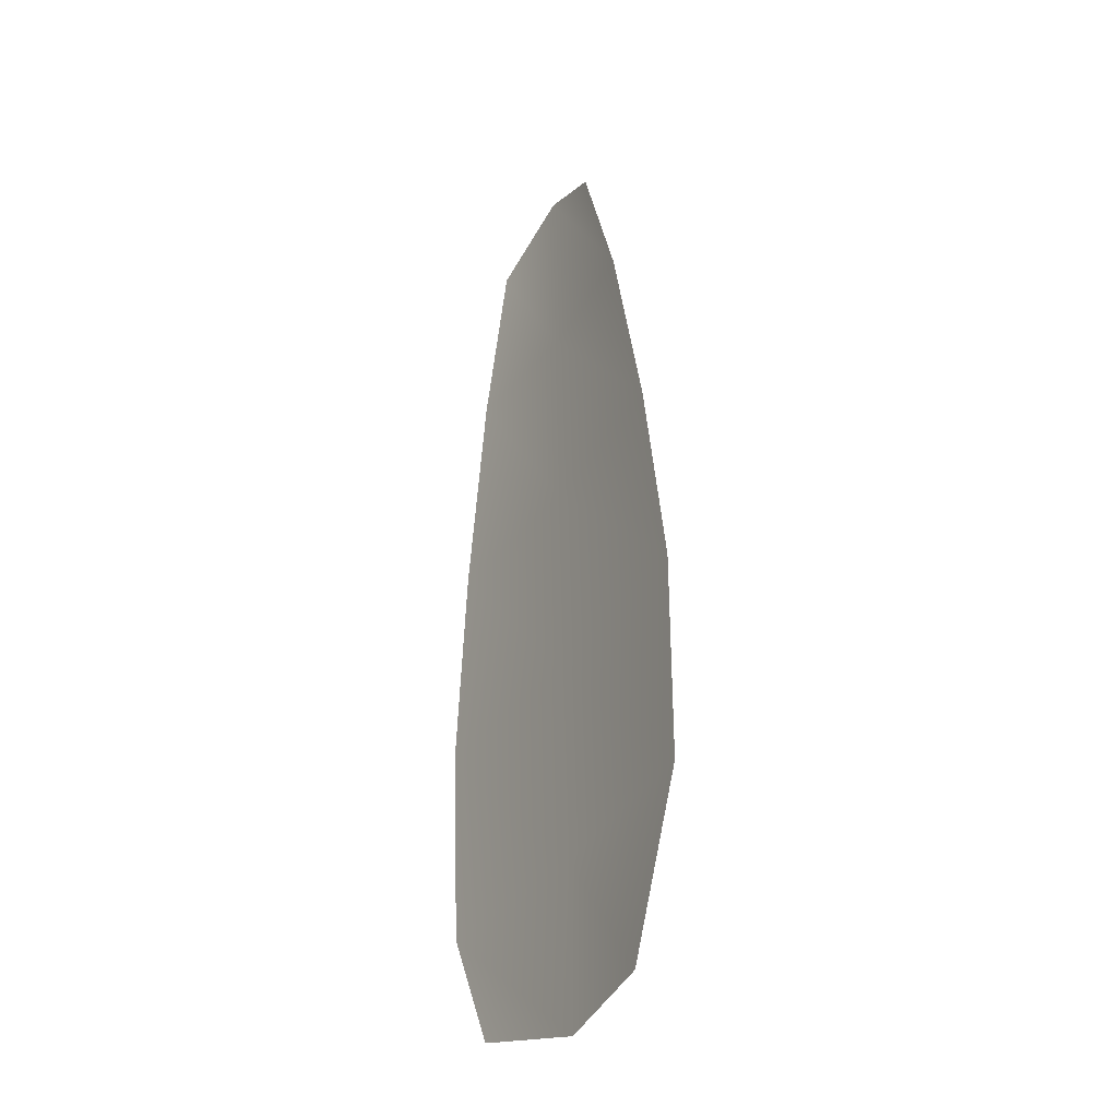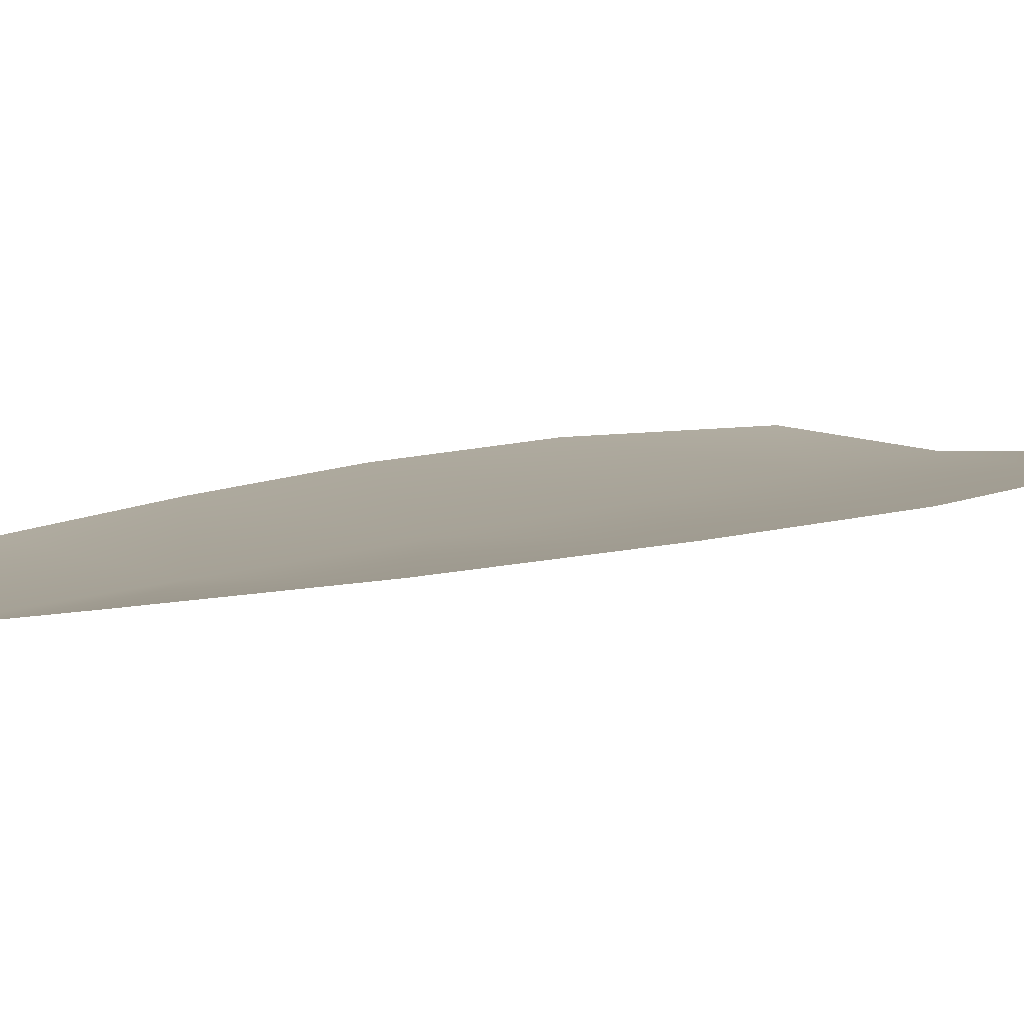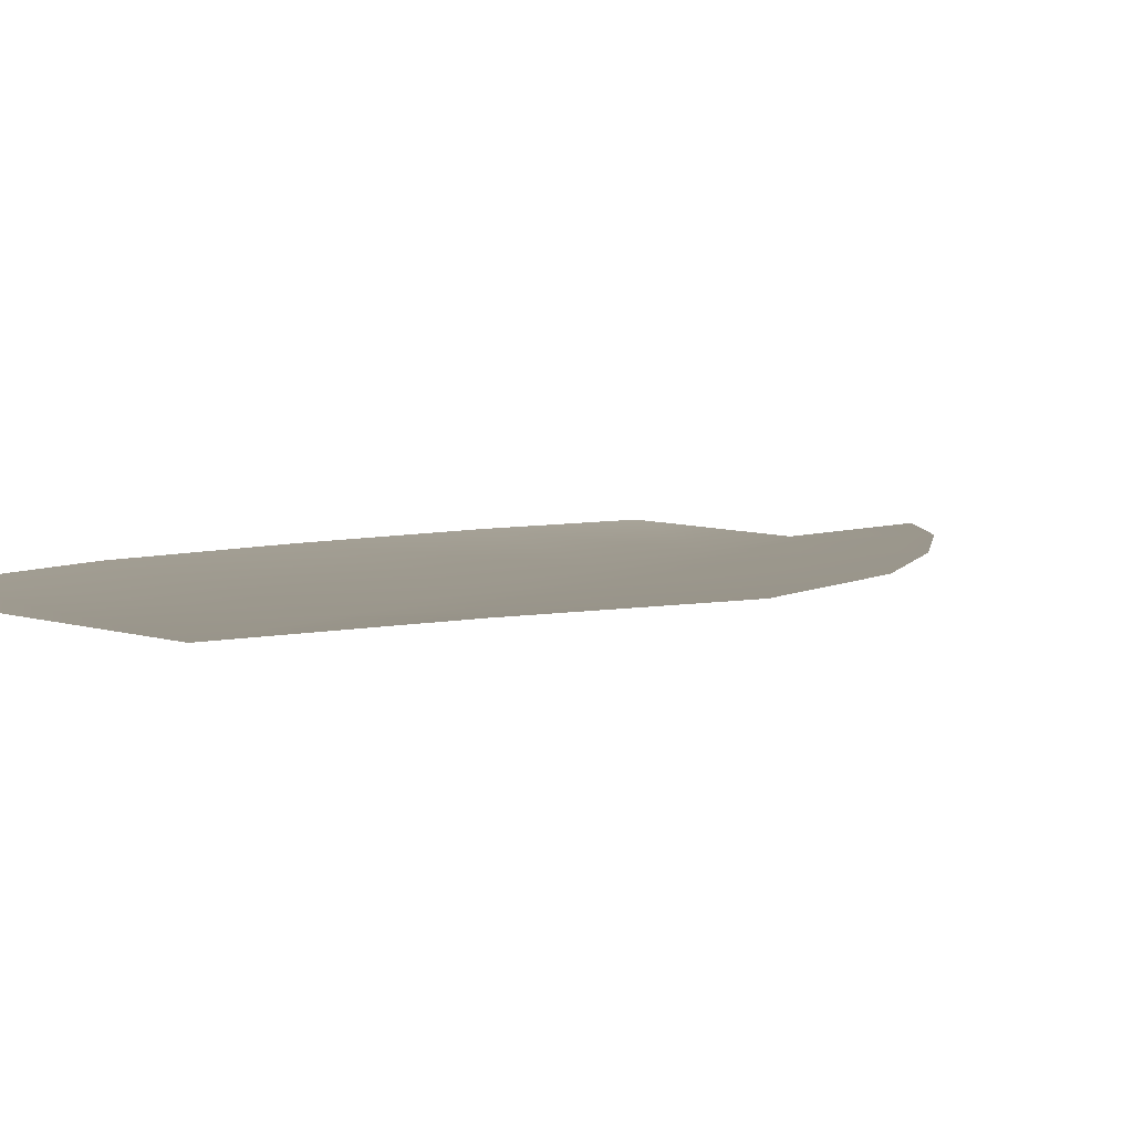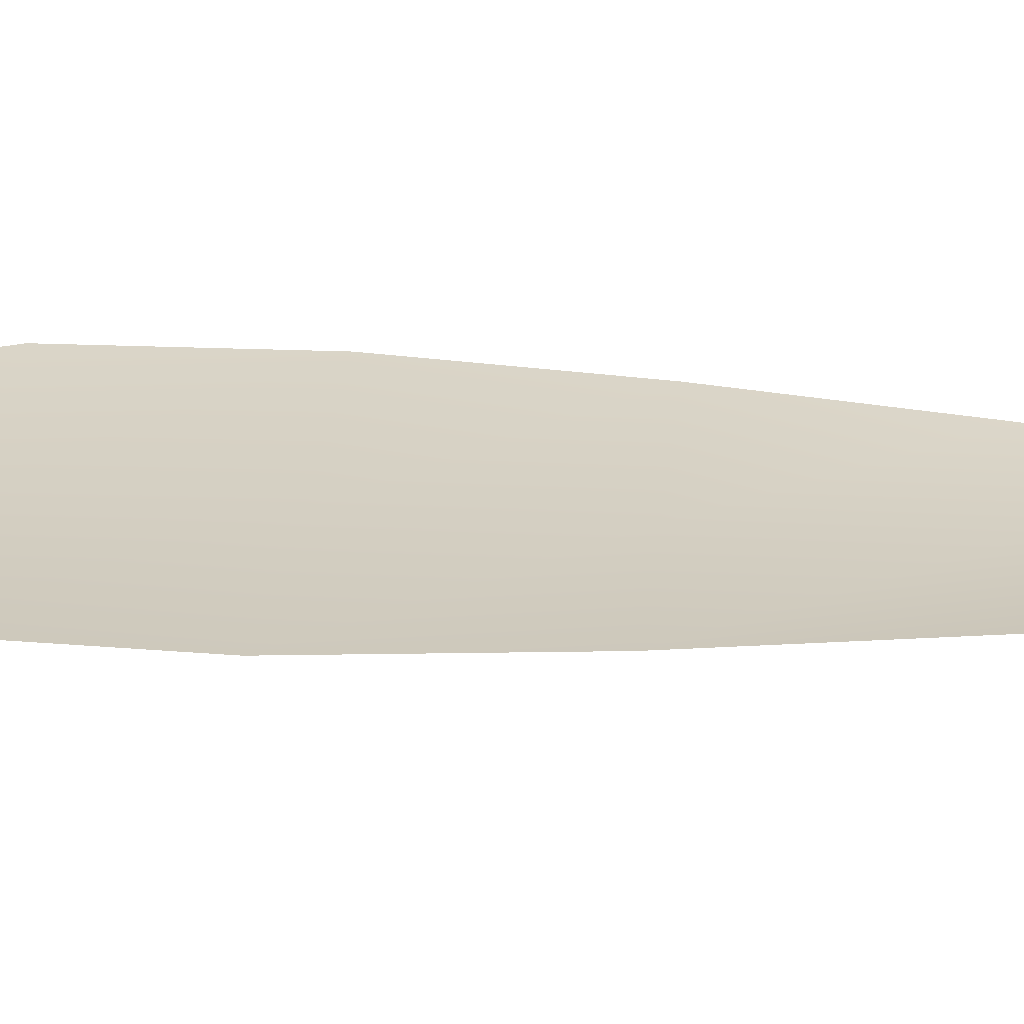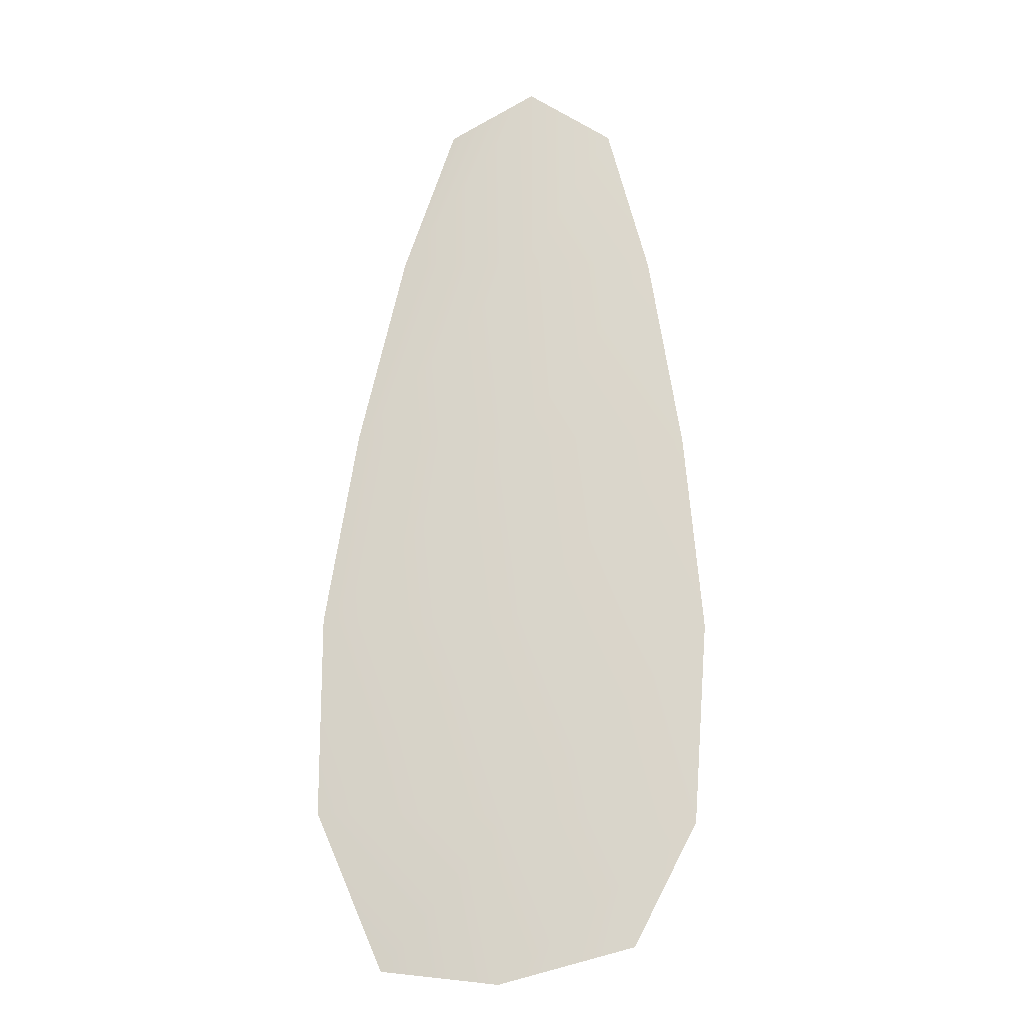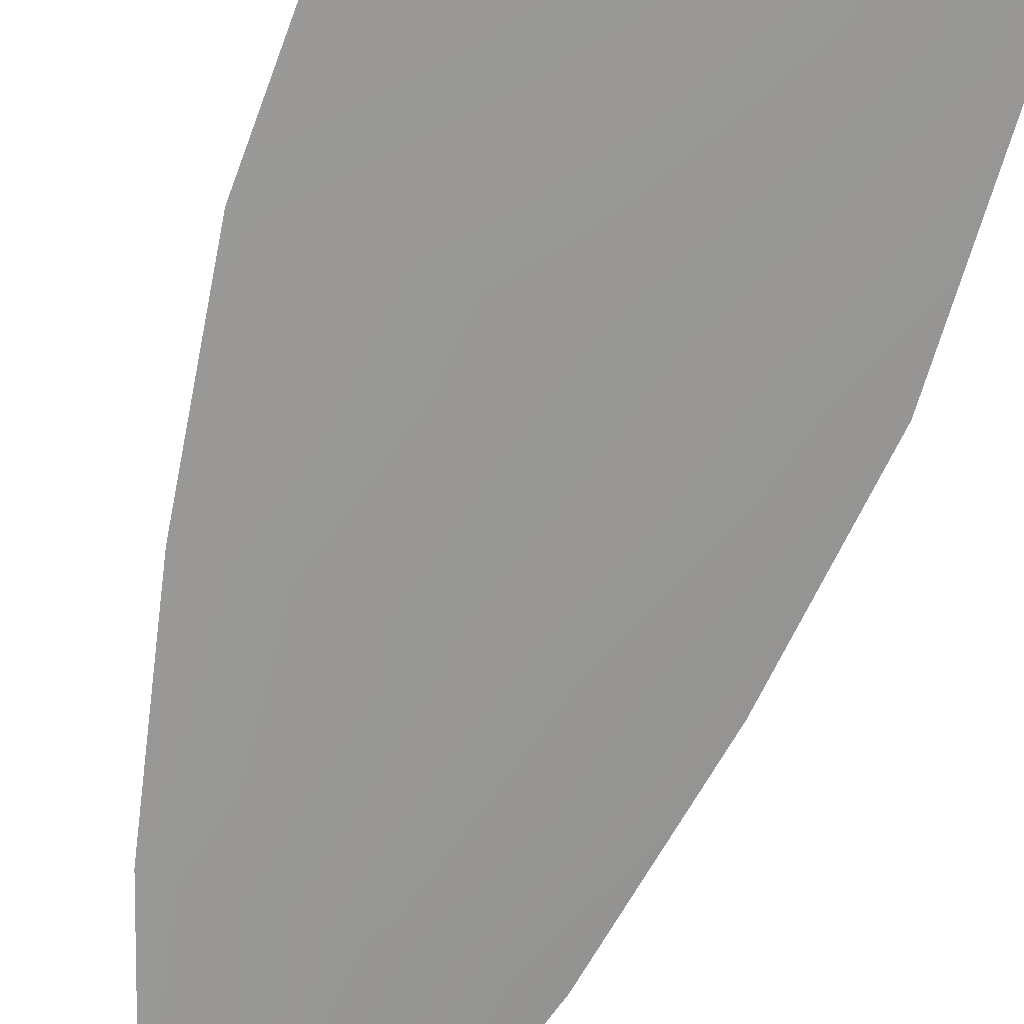
<metadata>
{"format":"obj","ext":"obj","renderer":"f3d","projection":"perspective","resolution":1024,"background":"white","views":[{"elev":-33.9,"azim":60.1,"up":"+Y"},{"elev":6.8,"azim":-142.7,"up":"+Z"},{"elev":3.0,"azim":19.3,"up":"+Z"},{"elev":25.8,"azim":97.8,"up":"+Z"},{"elev":-16.6,"azim":-175.5,"up":"+Y"},{"elev":-68.3,"azim":-16.2,"up":"+Z"}]}
</metadata>
<code>
o feather_flight_secondary_021
v 0.3144 1.243 0.2573
v 0.2899 1.242 0.2573
v 0.3236 1.114 0.2573
v 0.2879 1.117 0.2573
v 0.3019 1.249 0.2557
v 0.3069 1.112 0.2557
v 0.3219 1.222 0.2573
v 0.3285 1.193 0.2573
v 0.3332 1.165 0.2573
v 0.3332 1.136 0.2573
v 0.2789 1.135 0.2573
v 0.2769 1.163 0.2573
v 0.2794 1.192 0.2573
v 0.284 1.22 0.2573
v 0.3029 1.221 0.2557
v 0.304 1.192 0.2557
v 0.305 1.164 0.2557
v 0.3061 1.135 0.2557
f 18 10 3 6
f 11 18 6 4
f 5 1 7 15
f 15 7 8 16
f 16 8 9 17
f 17 9 10 18
f 2 5 15 14
f 14 15 16 13
f 13 16 17 12
f 12 17 18 11

</code>
